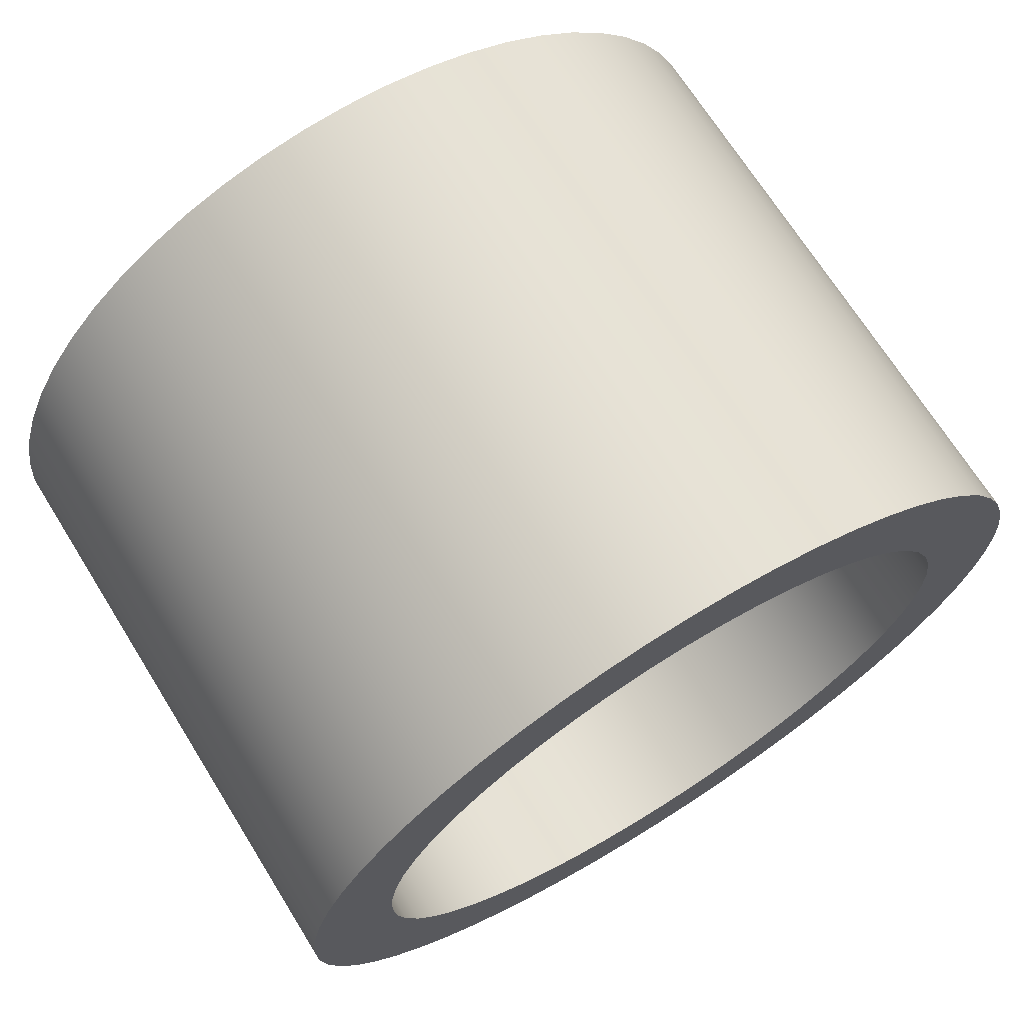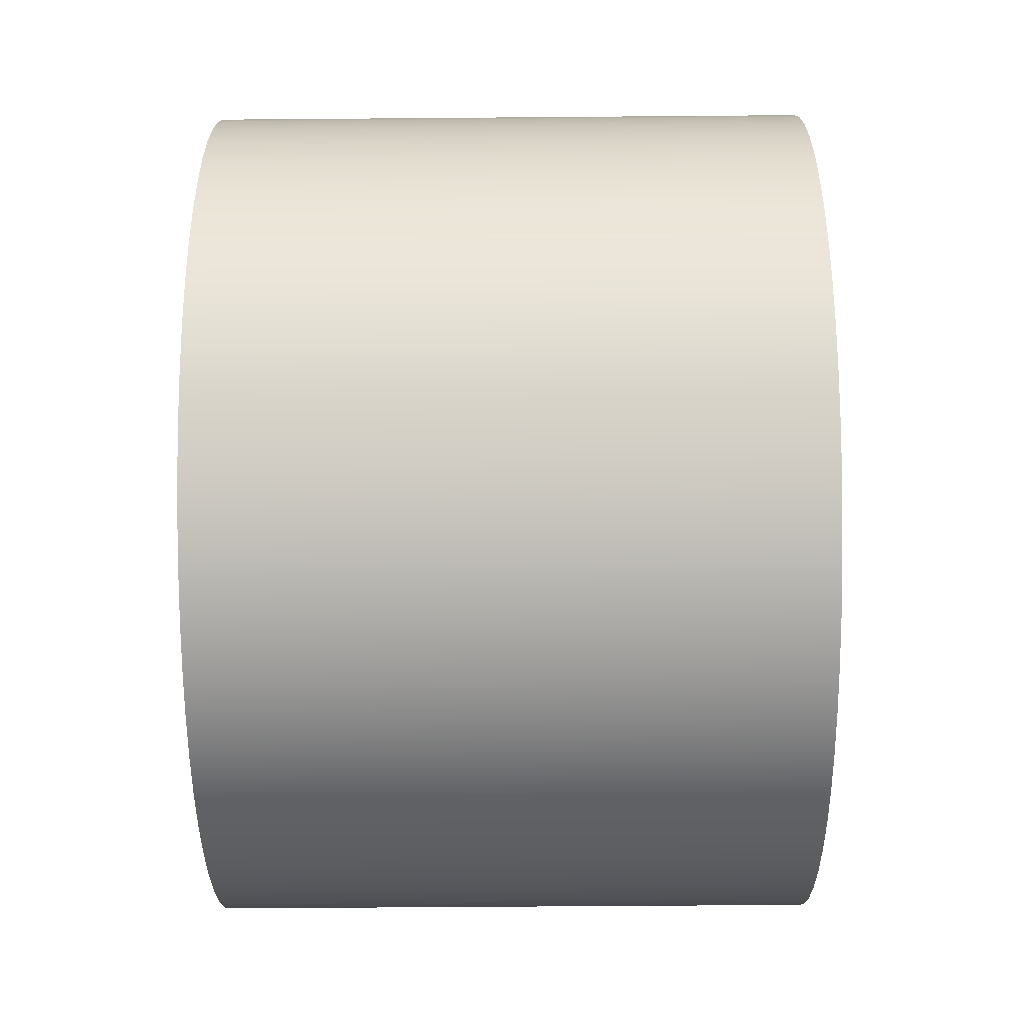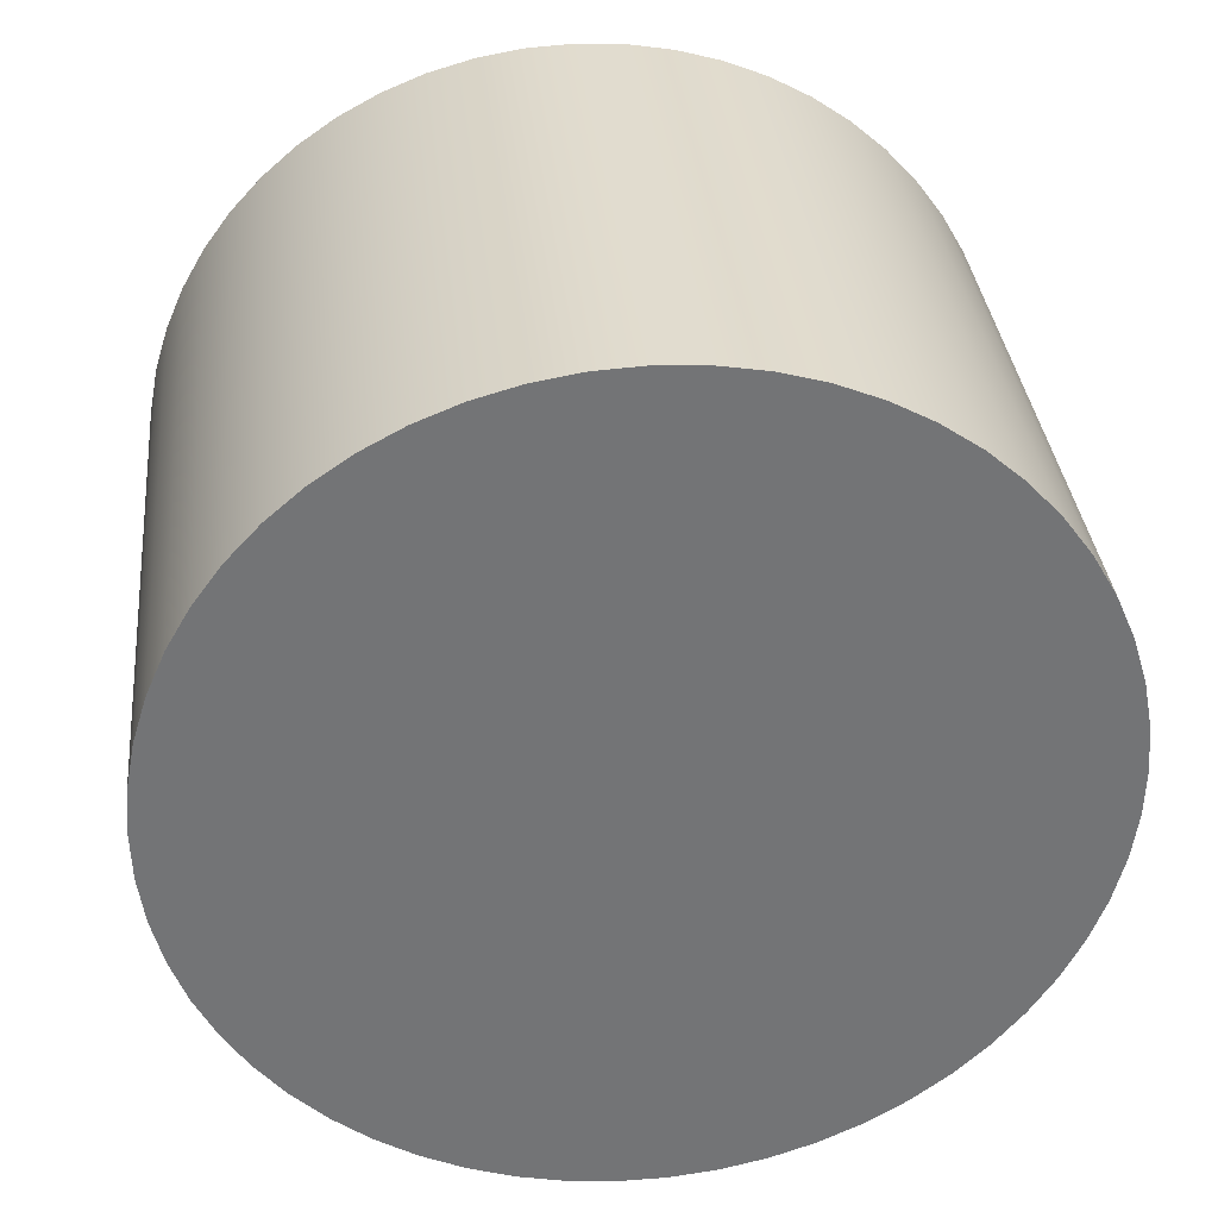
<metadata>
{"format":"obj","ext":"obj","renderer":"f3d","projection":"perspective","resolution":1024,"background":"white","views":[{"elev":69.4,"azim":58.1,"up":"+Z"},{"elev":-54.4,"azim":-179.5,"up":"+Z"},{"elev":34.2,"azim":-95.8,"up":"+Z"}]}
</metadata>
<code>
v -0.5 -4.286e-17 0.35
v -0.5 0.0385 0.3479
v -0.5 0.07654 0.3415
v -0.5 0.1136 0.331
v -0.5 0.1494 0.3165
v -0.5 0.1833 0.2982
v -0.5 0.215 0.2762
v -0.5 0.2441 0.2509
v -0.5 0.2702 0.2225
v -0.5 0.293 0.1914
v -0.5 0.3123 0.158
v -0.5 0.3278 0.1227
v -0.5 0.3393 0.08592
v -0.5 0.3467 0.04807
v -0.5 0.3499 0.009644
v -0.5 0.3488 -0.0289
v -0.5 0.3435 -0.0671
v -0.5 0.334 -0.1045
v -0.5 0.3205 -0.1406
v -0.5 0.3031 -0.175
v -0.5 0.282 -0.2073
v -0.5 0.2575 -0.237
v -0.5 0.2299 -0.2639
v -0.5 0.1994 -0.2876
v -0.5 0.1666 -0.3078
v -0.5 0.1317 -0.3243
v -0.5 0.09524 -0.3368
v -0.5 0.05761 -0.3452
v -0.5 0.01928 -0.3495
v -0.5 -0.01928 -0.3495
v -0.5 -0.05761 -0.3452
v -0.5 -0.09524 -0.3368
v -0.5 -0.1317 -0.3243
v -0.5 -0.1666 -0.3078
v -0.5 -0.1994 -0.2876
v -0.5 -0.2299 -0.2639
v -0.5 -0.2575 -0.237
v -0.5 -0.282 -0.2073
v -0.5 -0.3031 -0.175
v -0.5 -0.3205 -0.1406
v -0.5 -0.334 -0.1045
v -0.5 -0.3435 -0.0671
v -0.5 -0.3488 -0.0289
v -0.5 -0.3499 0.009644
v -0.5 -0.3467 0.04807
v -0.5 -0.3393 0.08592
v -0.5 -0.3278 0.1227
v -0.5 -0.3123 0.158
v -0.5 -0.293 0.1914
v -0.5 -0.2702 0.2225
v -0.5 -0.2441 0.2509
v -0.5 -0.215 0.2762
v -0.5 -0.1833 0.2982
v -0.5 -0.1494 0.3165
v -0.5 -0.1136 0.331
v -0.5 -0.07654 0.3415
v -0.5 -0.0385 0.3479
v -0.5 -4.286e-17 0.35
v -0.5 -0.0385 0.3479
v -0.5 -0.07654 0.3415
v -0.5 -0.1136 0.331
v -0.5 -0.1494 0.3165
v -0.5 -0.1833 0.2982
v -0.5 -0.215 0.2762
v -0.5 -0.2441 0.2509
v -0.5 -0.2702 0.2225
v -0.5 -0.293 0.1914
v -0.5 -0.3123 0.158
v -0.5 -0.3278 0.1227
v -0.5 -0.3393 0.08592
v -0.5 -0.3467 0.04807
v -0.5 -0.3499 0.009644
v -0.5 -0.3488 -0.0289
v -0.5 -0.3435 -0.0671
v -0.5 -0.334 -0.1045
v -0.5 -0.3205 -0.1406
v -0.5 -0.3031 -0.175
v -0.5 -0.282 -0.2073
v -0.5 -0.2575 -0.237
v -0.5 -0.2299 -0.2639
v -0.5 -0.1994 -0.2876
v -0.5 -0.1666 -0.3078
v -0.5 -0.1317 -0.3243
v -0.5 -0.09524 -0.3368
v -0.5 -0.05761 -0.3452
v -0.5 -0.01928 -0.3495
v -0.5 0.01928 -0.3495
v -0.5 0.05761 -0.3452
v -0.5 0.09524 -0.3368
v -0.5 0.1317 -0.3243
v -0.5 0.1666 -0.3078
v -0.5 0.1994 -0.2876
v -0.5 0.2299 -0.2639
v -0.5 0.2575 -0.237
v -0.5 0.282 -0.2073
v -0.5 0.3031 -0.175
v -0.5 0.3205 -0.1406
v -0.5 0.334 -0.1045
v -0.5 0.3435 -0.0671
v -0.5 0.3488 -0.0289
v -0.5 0.3499 0.009644
v -0.5 0.3467 0.04807
v -0.5 0.3393 0.08592
v -0.5 0.3278 0.1227
v -0.5 0.3123 0.158
v -0.5 0.293 0.1914
v -0.5 0.2702 0.2225
v -0.5 0.2441 0.2509
v -0.5 0.215 0.2762
v -0.5 0.1833 0.2982
v -0.5 0.1494 0.3165
v -0.5 0.1136 0.331
v -0.5 0.07654 0.3415
v -0.5 0.0385 0.3479
v 0 -4.286e-17 0.35
v 0 0.0385 0.3479
v 0 0.07654 0.3415
v 0 0.1136 0.331
v 0 0.1494 0.3165
v 0 0.1833 0.2982
v 0 0.215 0.2762
v 0 0.2441 0.2509
v 0 0.2702 0.2225
v 0 0.293 0.1914
v 0 0.3123 0.158
v 0 0.3278 0.1227
v 0 0.3393 0.08592
v 0 0.3467 0.04807
v 0 0.3499 0.009644
v 0 0.3488 -0.0289
v 0 0.3435 -0.0671
v 0 0.334 -0.1045
v 0 0.3205 -0.1406
v 0 0.3031 -0.175
v 0 0.282 -0.2073
v 0 0.2575 -0.237
v 0 0.2299 -0.2639
v 0 0.1994 -0.2876
v 0 0.1666 -0.3078
v 0 0.1317 -0.3243
v 0 0.09524 -0.3368
v 0 0.05761 -0.3452
v 0 0.01928 -0.3495
v 0 -0.01928 -0.3495
v 0 -0.05761 -0.3452
v 0 -0.09524 -0.3368
v 0 -0.1317 -0.3243
v 0 -0.1666 -0.3078
v 0 -0.1994 -0.2876
v 0 -0.2299 -0.2639
v 0 -0.2575 -0.237
v 0 -0.282 -0.2073
v 0 -0.3031 -0.175
v 0 -0.3205 -0.1406
v 0 -0.334 -0.1045
v 0 -0.3435 -0.0671
v 0 -0.3488 -0.0289
v 0 -0.3499 0.009644
v 0 -0.3467 0.04807
v 0 -0.3393 0.08592
v 0 -0.3278 0.1227
v 0 -0.3123 0.158
v 0 -0.293 0.1914
v 0 -0.2702 0.2225
v 0 -0.2441 0.2509
v 0 -0.215 0.2762
v 0 -0.1833 0.2982
v 0 -0.1494 0.3165
v 0 -0.1136 0.331
v 0 -0.07654 0.3415
v 0 -0.0385 0.3479
v 0 -4.286e-17 0.35
v -0.5 -4.286e-17 0.35
v 0 -3.368e-17 0.275
v 0 0.03379 0.2729
v 0 0.06708 0.2667
v 0 0.09934 0.2564
v 0 0.1301 0.2423
v 0 0.1589 0.2245
v 0 0.1853 0.2032
v 0 0.2088 0.1789
v 0 0.2292 0.1519
v 0 0.2462 0.1226
v 0 0.2594 0.0914
v 0 0.2686 0.05883
v 0 0.2738 0.02537
v 0 0.2749 -0.008469
v 0 0.2717 -0.04218
v 0 0.2645 -0.07526
v 0 0.2532 -0.1072
v 0 0.2382 -0.1375
v 0 0.2195 -0.1657
v 0 0.1974 -0.1914
v 0 0.1724 -0.2142
v 0 0.1448 -0.2338
v 0 0.1149 -0.2498
v 0 0.08337 -0.2621
v 0 0.05053 -0.2703
v 0 0.01693 -0.2745
v 0 -0.01693 -0.2745
v 0 -0.05053 -0.2703
v 0 -0.08337 -0.2621
v 0 -0.1149 -0.2498
v 0 -0.1448 -0.2338
v 0 -0.1724 -0.2142
v 0 -0.1974 -0.1914
v 0 -0.2195 -0.1657
v 0 -0.2382 -0.1375
v 0 -0.2532 -0.1072
v 0 -0.2645 -0.07526
v 0 -0.2717 -0.04218
v 0 -0.2749 -0.008469
v 0 -0.2738 0.02537
v 0 -0.2686 0.05883
v 0 -0.2594 0.0914
v 0 -0.2462 0.1226
v 0 -0.2292 0.1519
v 0 -0.2088 0.1789
v 0 -0.1853 0.2032
v 0 -0.1589 0.2245
v 0 -0.1301 0.2423
v 0 -0.09934 0.2564
v 0 -0.06708 0.2667
v 0 -0.03379 0.2729
v 0 -4.286e-17 0.35
v 0 -0.0385 0.3479
v 0 -0.07654 0.3415
v 0 -0.1136 0.331
v 0 -0.1494 0.3165
v 0 -0.1833 0.2982
v 0 -0.215 0.2762
v 0 -0.2441 0.2509
v 0 -0.2702 0.2225
v 0 -0.293 0.1914
v 0 -0.3123 0.158
v 0 -0.3278 0.1227
v 0 -0.3393 0.08592
v 0 -0.3467 0.04807
v 0 -0.3499 0.009644
v 0 -0.3488 -0.0289
v 0 -0.3435 -0.0671
v 0 -0.334 -0.1045
v 0 -0.3205 -0.1406
v 0 -0.3031 -0.175
v 0 -0.282 -0.2073
v 0 -0.2575 -0.237
v 0 -0.2299 -0.2639
v 0 -0.1994 -0.2876
v 0 -0.1666 -0.3078
v 0 -0.1317 -0.3243
v 0 -0.09524 -0.3368
v 0 -0.05761 -0.3452
v 0 -0.01928 -0.3495
v 0 0.01928 -0.3495
v 0 0.05761 -0.3452
v 0 0.09524 -0.3368
v 0 0.1317 -0.3243
v 0 0.1666 -0.3078
v 0 0.1994 -0.2876
v 0 0.2299 -0.2639
v 0 0.2575 -0.237
v 0 0.282 -0.2073
v 0 0.3031 -0.175
v 0 0.3205 -0.1406
v 0 0.334 -0.1045
v 0 0.3435 -0.0671
v 0 0.3488 -0.0289
v 0 0.3499 0.009644
v 0 0.3467 0.04807
v 0 0.3393 0.08592
v 0 0.3278 0.1227
v 0 0.3123 0.158
v 0 0.293 0.1914
v 0 0.2702 0.2225
v 0 0.2441 0.2509
v 0 0.215 0.2762
v 0 0.1833 0.2982
v 0 0.1494 0.3165
v 0 0.1136 0.331
v 0 0.07654 0.3415
v 0 0.0385 0.3479
v -0.3 -3.368e-17 0.275
v -0.3 0.03379 0.2729
v -0.3 0.06708 0.2667
v -0.3 0.09934 0.2564
v -0.3 0.1301 0.2423
v -0.3 0.1589 0.2245
v -0.3 0.1853 0.2032
v -0.3 0.2088 0.1789
v -0.3 0.2292 0.1519
v -0.3 0.2462 0.1226
v -0.3 0.2594 0.0914
v -0.3 0.2686 0.05883
v -0.3 0.2738 0.02537
v -0.3 0.2749 -0.008469
v -0.3 0.2717 -0.04218
v -0.3 0.2645 -0.07526
v -0.3 0.2532 -0.1072
v -0.3 0.2382 -0.1375
v -0.3 0.2195 -0.1657
v -0.3 0.1974 -0.1914
v -0.3 0.1724 -0.2142
v -0.3 0.1448 -0.2338
v -0.3 0.1149 -0.2498
v -0.3 0.08337 -0.2621
v -0.3 0.05053 -0.2703
v -0.3 0.01693 -0.2745
v -0.3 -0.01693 -0.2745
v -0.3 -0.05053 -0.2703
v -0.3 -0.08337 -0.2621
v -0.3 -0.1149 -0.2498
v -0.3 -0.1448 -0.2338
v -0.3 -0.1724 -0.2142
v -0.3 -0.1974 -0.1914
v -0.3 -0.2195 -0.1657
v -0.3 -0.2382 -0.1375
v -0.3 -0.2532 -0.1072
v -0.3 -0.2645 -0.07526
v -0.3 -0.2717 -0.04218
v -0.3 -0.2749 -0.008469
v -0.3 -0.2738 0.02537
v -0.3 -0.2686 0.05883
v -0.3 -0.2594 0.0914
v -0.3 -0.2462 0.1226
v -0.3 -0.2292 0.1519
v -0.3 -0.2088 0.1789
v -0.3 -0.1853 0.2032
v -0.3 -0.1589 0.2245
v -0.3 -0.1301 0.2423
v -0.3 -0.09934 0.2564
v -0.3 -0.06708 0.2667
v -0.3 -0.03379 0.2729
v 0 -3.368e-17 0.275
v 0 -0.03379 0.2729
v 0 -0.06708 0.2667
v 0 -0.09934 0.2564
v 0 -0.1301 0.2423
v 0 -0.1589 0.2245
v 0 -0.1853 0.2032
v 0 -0.2088 0.1789
v 0 -0.2292 0.1519
v 0 -0.2462 0.1226
v 0 -0.2594 0.0914
v 0 -0.2686 0.05883
v 0 -0.2738 0.02537
v 0 -0.2749 -0.008469
v 0 -0.2717 -0.04218
v 0 -0.2645 -0.07526
v 0 -0.2532 -0.1072
v 0 -0.2382 -0.1375
v 0 -0.2195 -0.1657
v 0 -0.1974 -0.1914
v 0 -0.1724 -0.2142
v 0 -0.1448 -0.2338
v 0 -0.1149 -0.2498
v 0 -0.08337 -0.2621
v 0 -0.05053 -0.2703
v 0 -0.01693 -0.2745
v 0 0.01693 -0.2745
v 0 0.05053 -0.2703
v 0 0.08337 -0.2621
v 0 0.1149 -0.2498
v 0 0.1448 -0.2338
v 0 0.1724 -0.2142
v 0 0.1974 -0.1914
v 0 0.2195 -0.1657
v 0 0.2382 -0.1375
v 0 0.2532 -0.1072
v 0 0.2645 -0.07526
v 0 0.2717 -0.04218
v 0 0.2749 -0.008469
v 0 0.2738 0.02537
v 0 0.2686 0.05883
v 0 0.2594 0.0914
v 0 0.2462 0.1226
v 0 0.2292 0.1519
v 0 0.2088 0.1789
v 0 0.1853 0.2032
v 0 0.1589 0.2245
v 0 0.1301 0.2423
v 0 0.09934 0.2564
v 0 0.06708 0.2667
v 0 0.03379 0.2729
v -0.3 -3.368e-17 0.275
v 0 -3.368e-17 0.275
v -0.3 -3.368e-17 0.275
v -0.3 -0.03379 0.2729
v -0.3 -0.06708 0.2667
v -0.3 -0.09934 0.2564
v -0.3 -0.1301 0.2423
v -0.3 -0.1589 0.2245
v -0.3 -0.1853 0.2032
v -0.3 -0.2088 0.1789
v -0.3 -0.2292 0.1519
v -0.3 -0.2462 0.1226
v -0.3 -0.2594 0.0914
v -0.3 -0.2686 0.05883
v -0.3 -0.2738 0.02537
v -0.3 -0.2749 -0.008469
v -0.3 -0.2717 -0.04218
v -0.3 -0.2645 -0.07526
v -0.3 -0.2532 -0.1072
v -0.3 -0.2382 -0.1375
v -0.3 -0.2195 -0.1657
v -0.3 -0.1974 -0.1914
v -0.3 -0.1724 -0.2142
v -0.3 -0.1448 -0.2338
v -0.3 -0.1149 -0.2498
v -0.3 -0.08337 -0.2621
v -0.3 -0.05053 -0.2703
v -0.3 -0.01693 -0.2745
v -0.3 0.01693 -0.2745
v -0.3 0.05053 -0.2703
v -0.3 0.08337 -0.2621
v -0.3 0.1149 -0.2498
v -0.3 0.1448 -0.2338
v -0.3 0.1724 -0.2142
v -0.3 0.1974 -0.1914
v -0.3 0.2195 -0.1657
v -0.3 0.2382 -0.1375
v -0.3 0.2532 -0.1072
v -0.3 0.2645 -0.07526
v -0.3 0.2717 -0.04218
v -0.3 0.2749 -0.008469
v -0.3 0.2738 0.02537
v -0.3 0.2686 0.05883
v -0.3 0.2594 0.0914
v -0.3 0.2462 0.1226
v -0.3 0.2292 0.1519
v -0.3 0.2088 0.1789
v -0.3 0.1853 0.2032
v -0.3 0.1589 0.2245
v -0.3 0.1301 0.2423
v -0.3 0.09934 0.2564
v -0.3 0.06708 0.2667
v -0.3 0.03379 0.2729
f 2 29 1
f 1 29 30
f 1 30 57
f 57 30 31
f 57 31 56
f 56 31 32
f 56 32 55
f 55 32 33
f 55 33 54
f 54 33 34
f 54 34 53
f 53 34 35
f 53 35 52
f 52 35 36
f 52 36 51
f 51 36 37
f 51 37 50
f 50 37 38
f 50 38 49
f 49 38 39
f 49 39 48
f 48 39 40
f 48 40 47
f 47 40 41
f 47 41 46
f 46 41 42
f 46 42 45
f 45 42 43
f 45 43 44
f 29 2 28
f 28 2 3
f 28 3 27
f 27 3 4
f 27 4 26
f 26 4 5
f 26 5 25
f 25 5 6
f 25 6 24
f 24 6 7
f 24 7 23
f 23 7 8
f 23 8 22
f 22 8 9
f 22 9 21
f 21 9 10
f 21 10 20
f 20 10 11
f 20 11 19
f 19 11 12
f 19 12 18
f 18 12 13
f 18 13 17
f 17 13 14
f 17 14 16
f 16 14 15
f 59 171 58
f 58 171 172
f 173 115 114
f 114 115 116
f 114 116 113
f 113 116 117
f 113 117 112
f 112 117 118
f 112 118 111
f 111 118 119
f 111 119 110
f 110 119 120
f 110 120 109
f 109 120 121
f 109 121 108
f 108 121 122
f 108 122 107
f 107 122 123
f 107 123 106
f 106 123 124
f 106 124 105
f 105 124 125
f 105 125 104
f 104 125 126
f 104 126 103
f 103 126 127
f 103 127 102
f 102 127 128
f 102 128 101
f 101 128 129
f 101 129 100
f 100 129 130
f 100 130 99
f 99 130 131
f 99 131 98
f 98 131 132
f 98 132 97
f 97 132 133
f 97 133 96
f 96 133 134
f 96 134 95
f 95 134 135
f 95 135 94
f 94 135 136
f 94 136 93
f 93 136 137
f 93 137 92
f 92 137 138
f 92 138 91
f 91 138 139
f 91 139 90
f 90 139 140
f 90 140 89
f 89 140 141
f 89 141 88
f 88 141 142
f 88 142 87
f 87 142 143
f 87 143 86
f 86 143 144
f 86 144 85
f 85 144 145
f 85 145 84
f 84 145 146
f 84 146 83
f 83 146 147
f 83 147 82
f 82 147 148
f 82 148 81
f 81 148 149
f 81 149 80
f 80 149 150
f 80 150 79
f 79 150 151
f 79 151 78
f 78 151 152
f 78 152 77
f 77 152 153
f 77 153 76
f 76 153 154
f 76 154 75
f 75 154 155
f 75 155 74
f 74 155 156
f 74 156 73
f 73 156 157
f 73 157 72
f 72 157 158
f 72 158 71
f 71 158 159
f 71 159 70
f 70 159 160
f 70 160 69
f 69 160 161
f 69 161 68
f 68 161 162
f 68 162 67
f 67 162 163
f 67 163 66
f 66 163 164
f 66 164 65
f 65 164 165
f 65 165 64
f 64 165 166
f 64 166 63
f 63 166 167
f 63 167 62
f 62 167 168
f 62 168 61
f 61 168 169
f 61 169 60
f 60 169 170
f 60 170 59
f 59 170 171
f 175 281 174
f 174 281 225
f 174 225 226
f 281 175 280
f 280 175 176
f 280 176 279
f 279 176 177
f 279 177 278
f 278 177 178
f 278 178 277
f 277 178 179
f 277 179 276
f 276 179 180
f 276 180 275
f 275 180 181
f 275 181 274
f 274 181 182
f 274 182 273
f 273 182 183
f 273 183 272
f 272 183 271
f 271 183 184
f 271 184 270
f 270 184 185
f 270 185 269
f 269 185 186
f 269 186 268
f 268 186 187
f 268 187 267
f 267 187 188
f 267 188 266
f 266 188 189
f 266 189 265
f 265 189 190
f 265 190 264
f 264 190 191
f 264 191 263
f 263 191 262
f 262 191 192
f 262 192 261
f 261 192 193
f 261 193 260
f 260 193 194
f 260 194 259
f 259 194 195
f 259 195 258
f 258 195 196
f 258 196 257
f 257 196 197
f 257 197 256
f 256 197 198
f 256 198 255
f 255 198 199
f 255 199 254
f 254 199 253
f 253 199 200
f 253 200 252
f 252 200 201
f 252 201 251
f 251 201 202
f 251 202 250
f 250 202 203
f 250 203 249
f 249 203 204
f 249 204 248
f 248 204 205
f 248 205 247
f 247 205 206
f 247 206 246
f 246 206 207
f 246 207 245
f 245 207 208
f 245 208 244
f 244 208 243
f 243 208 209
f 243 209 242
f 242 209 210
f 242 210 241
f 241 210 211
f 241 211 240
f 240 211 212
f 240 212 239
f 239 212 213
f 239 213 238
f 238 213 214
f 238 214 237
f 237 214 215
f 237 215 236
f 236 215 216
f 236 216 235
f 235 216 234
f 234 216 217
f 234 217 233
f 233 217 218
f 233 218 232
f 232 218 219
f 232 219 231
f 231 219 220
f 231 220 230
f 230 220 221
f 230 221 229
f 229 221 222
f 229 222 228
f 228 222 223
f 228 223 227
f 227 223 224
f 227 224 226
f 226 224 174
f 283 383 282
f 282 383 385
f 384 333 332
f 332 333 334
f 332 334 335
f 283 284 383
f 383 284 382
f 382 284 285
f 382 285 381
f 381 285 286
f 381 286 380
f 380 286 287
f 380 287 379
f 379 287 288
f 379 288 378
f 378 288 289
f 378 289 377
f 377 289 290
f 377 290 376
f 376 290 291
f 376 291 375
f 375 291 292
f 375 292 374
f 374 292 293
f 374 293 373
f 373 293 294
f 373 294 372
f 372 294 295
f 372 295 371
f 371 295 296
f 371 296 370
f 370 296 297
f 370 297 369
f 369 297 298
f 369 298 368
f 368 298 299
f 368 299 367
f 367 299 300
f 367 300 366
f 366 300 301
f 366 301 365
f 365 301 302
f 365 302 364
f 364 302 303
f 364 303 363
f 363 303 304
f 363 304 362
f 362 304 305
f 362 305 361
f 361 305 306
f 361 306 360
f 360 306 307
f 360 307 359
f 359 307 308
f 359 308 358
f 358 308 309
f 358 309 357
f 357 309 310
f 357 310 356
f 356 310 311
f 356 311 355
f 355 311 312
f 355 312 354
f 354 312 313
f 354 313 353
f 353 313 314
f 353 314 352
f 352 314 315
f 352 315 351
f 351 315 316
f 351 316 350
f 350 316 317
f 350 317 349
f 349 317 318
f 349 318 348
f 348 318 319
f 348 319 347
f 347 319 320
f 347 320 346
f 346 320 321
f 346 321 345
f 345 321 322
f 345 322 344
f 344 322 323
f 344 323 343
f 343 323 324
f 343 324 342
f 342 324 325
f 342 325 341
f 341 325 326
f 341 326 340
f 340 326 327
f 340 327 339
f 339 327 328
f 339 328 338
f 338 328 329
f 338 329 337
f 337 329 330
f 337 330 336
f 336 330 331
f 336 331 335
f 335 331 332
f 387 411 386
f 386 411 412
f 386 412 436
f 436 412 413
f 436 413 435
f 435 413 414
f 435 414 434
f 434 414 415
f 434 415 433
f 433 415 416
f 433 416 432
f 432 416 417
f 432 417 431
f 431 417 418
f 431 418 430
f 430 418 419
f 430 419 429
f 429 419 420
f 429 420 428
f 428 420 421
f 428 421 427
f 427 421 422
f 427 422 426
f 426 422 423
f 426 423 425
f 425 423 424
f 411 387 410
f 410 387 388
f 410 388 409
f 409 388 389
f 409 389 408
f 408 389 390
f 408 390 407
f 407 390 391
f 407 391 406
f 406 391 392
f 406 392 405
f 405 392 393
f 405 393 404
f 404 393 394
f 404 394 403
f 403 394 395
f 403 395 402
f 402 395 396
f 402 396 401
f 401 396 397
f 401 397 400
f 400 397 398
f 400 398 399

</code>
